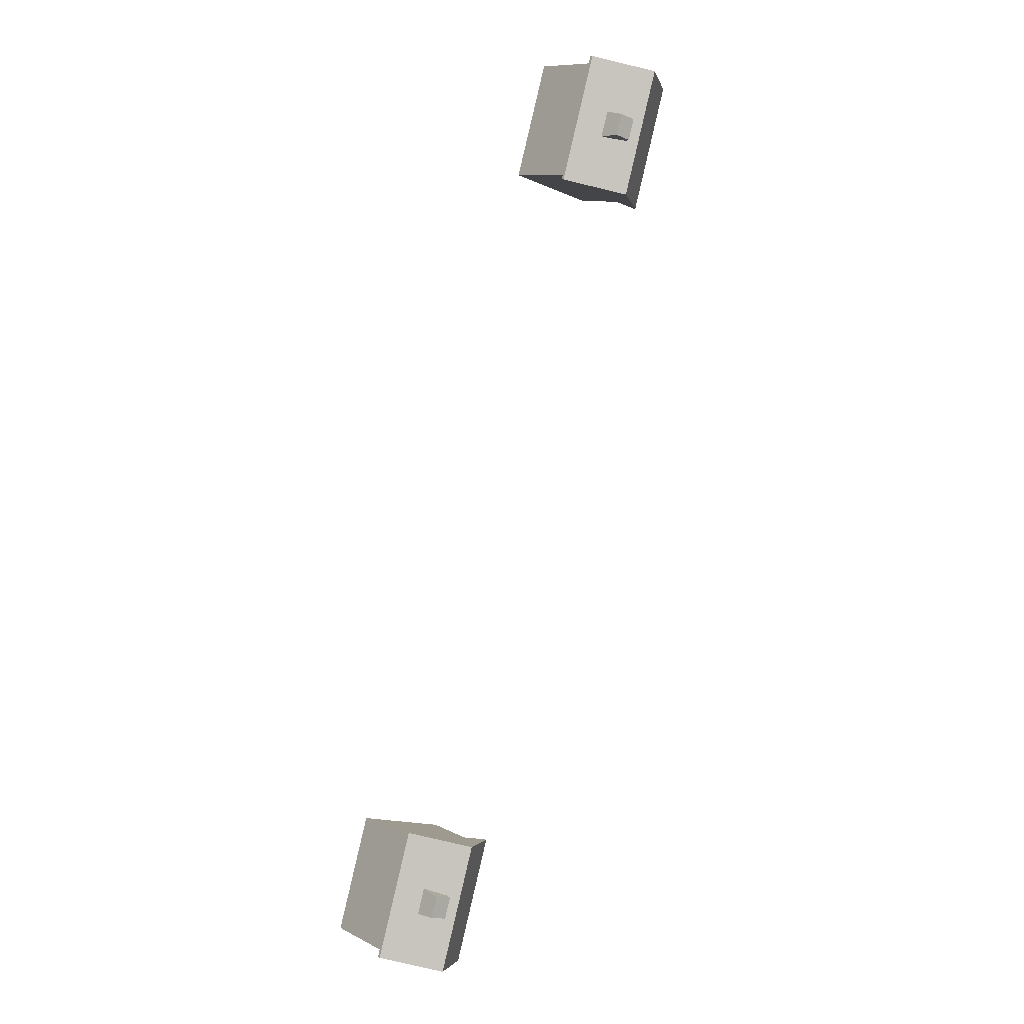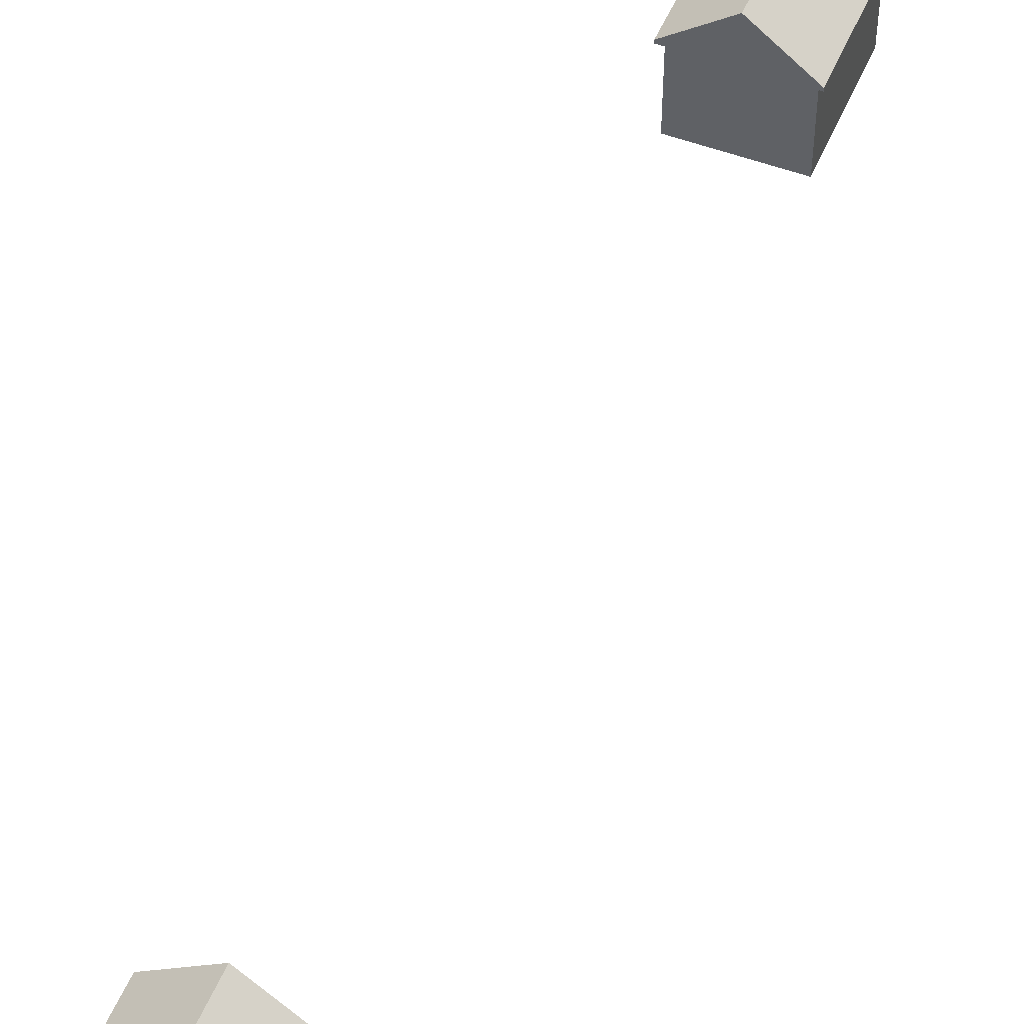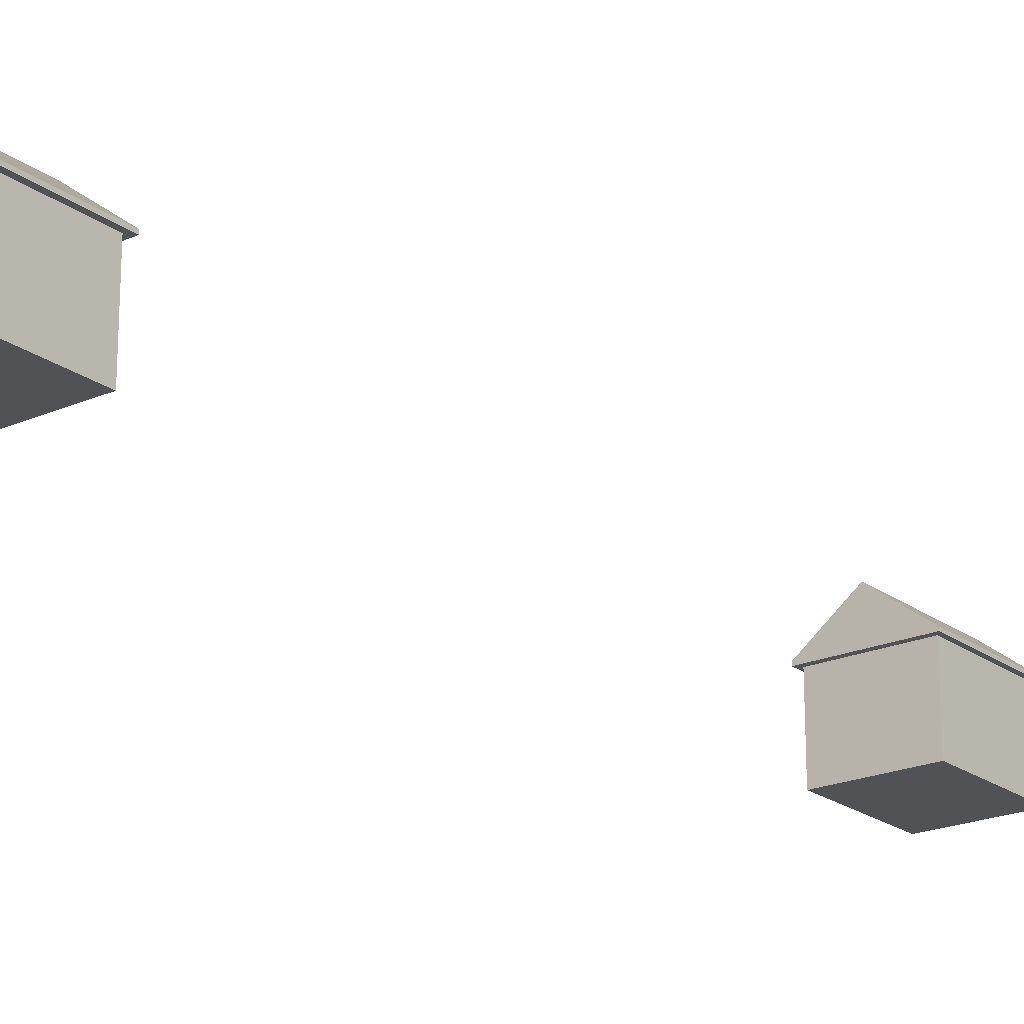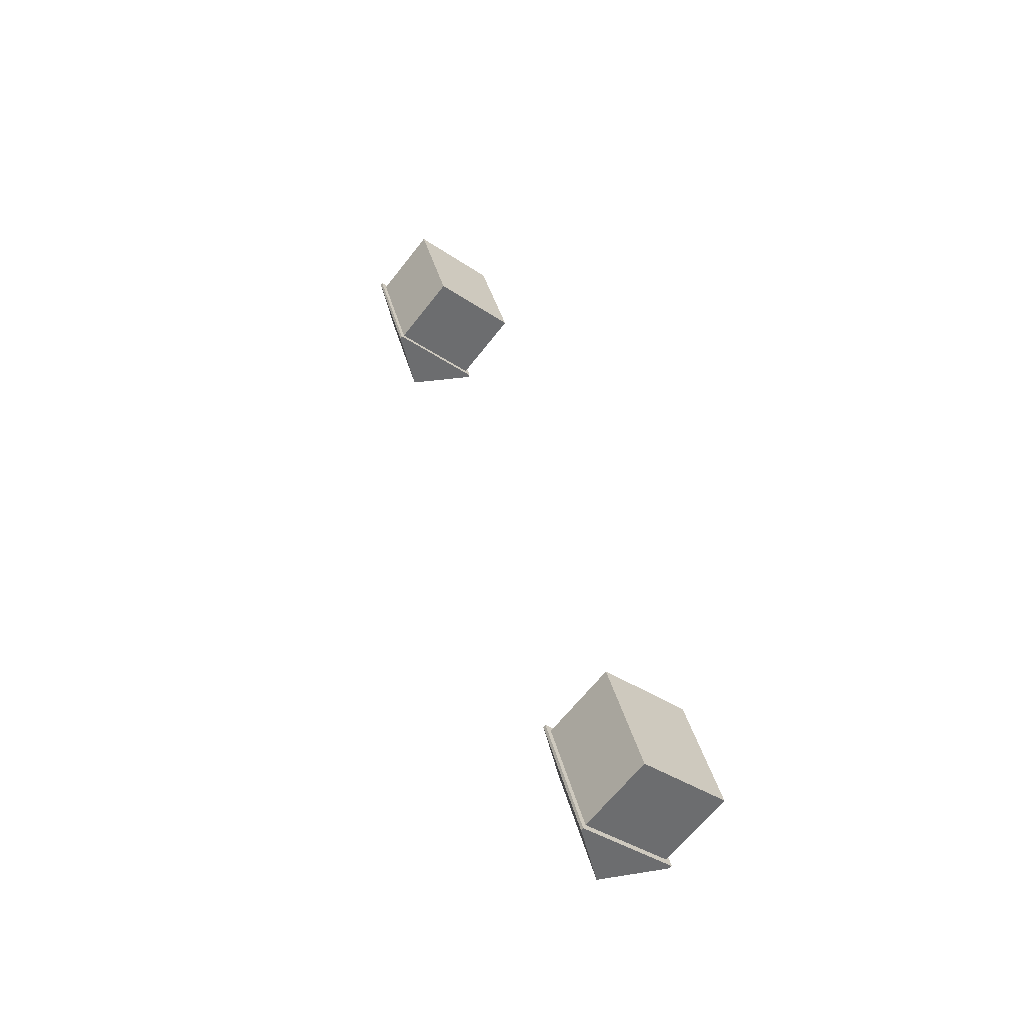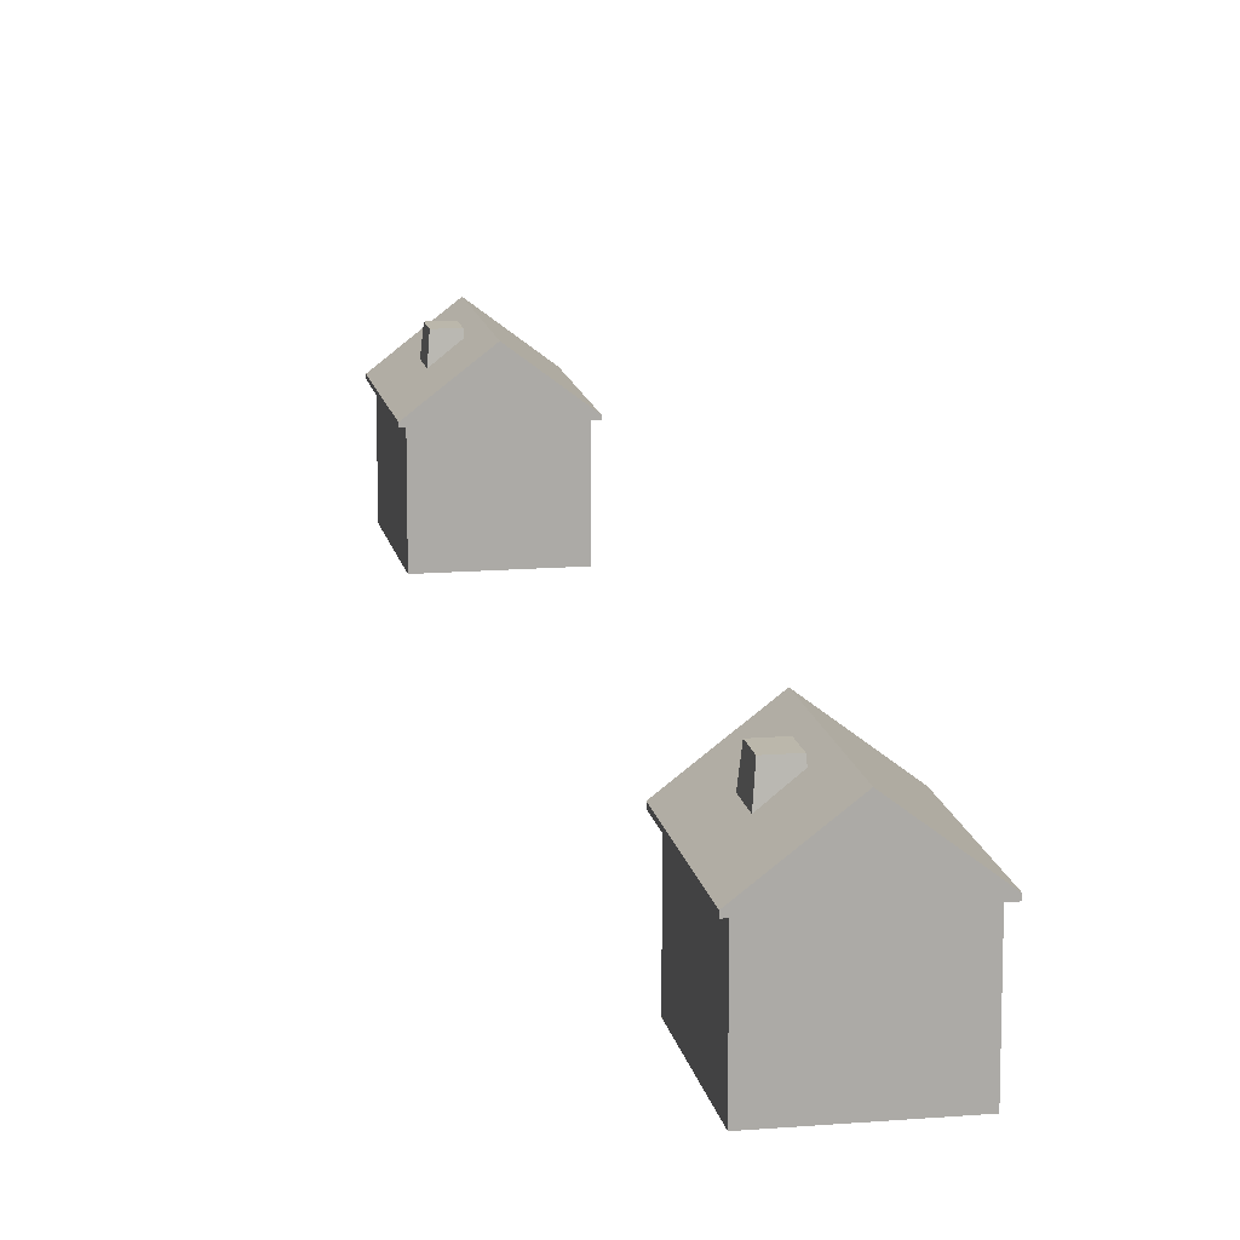
<metadata>
{"format":"obj","ext":"obj","renderer":"f3d","projection":"perspective","resolution":1024,"background":"white","views":[{"elev":10.2,"azim":141.2,"up":"+Z"},{"elev":51.1,"azim":-174.7,"up":"+Y"},{"elev":-21.3,"azim":-159.2,"up":"+Y"},{"elev":-64.2,"azim":-37.9,"up":"+Z"},{"elev":14.2,"azim":152.6,"up":"+Y"}]}
</metadata>
<code>
o Cube.001
v 1.783 0.8712 1.741
v 1.783 0.8607 1.741
v 1.778 0.8712 1.76
v 1.778 0.8607 1.76
v 1.768 0.8712 1.736
v 1.768 0.8607 1.736
v 1.762 0.8712 1.755
v 1.762 0.8607 1.755
v 1.778 0.8712 1.761
v 1.761 0.8712 1.756
v 1.785 0.8712 1.74
v 1.768 0.8712 1.735
v 1.778 0.8717 1.761
v 1.761 0.8717 1.756
v 1.785 0.8717 1.74
v 1.768 0.8717 1.735
v 1.776 0.8607 1.739
v 1.77 0.8712 1.758
v 1.77 0.8607 1.758
v 1.776 0.8712 1.739
v 1.77 0.8712 1.759
v 1.776 0.8712 1.738
v 1.77 0.8785 1.759
v 1.776 0.8785 1.738
v 1.774 0.8744 1.751
v 1.774 0.878 1.75
v 1.775 0.8744 1.746
v 1.775 0.878 1.747
v 1.777 0.8744 1.752
v 1.777 0.878 1.751
v 1.778 0.8744 1.748
v 1.778 0.878 1.748
v 1.775 0.8717 1.746
v 1.774 0.8717 1.751
v 1.778 0.8717 1.748
v 1.777 0.8717 1.752
v 1.768 0.8581 1.736
v 1.762 0.8581 1.755
v 1.776 0.8581 1.739
v 1.77 0.8581 1.758
v 1.778 0.8581 1.76
v 1.783 0.8581 1.741
f 3 1 11 9
f 19 18 7 8
f 8 7 5 6
f 19 8 38 40
f 2 1 3 4
f 17 20 1 2
f 5 7 10 12
f 23 24 16 14
f 12 10 14 16
f 9 11 15 13
f 22 12 16 24
f 21 9 13 23
f 20 5 12 22
f 18 3 9 21
f 7 18 21 10
f 1 20 22 11
f 10 21 23 14
f 11 22 24 15
f 13 15 24 23
f 6 5 20 17
f 6 17 39 37
f 4 3 18 19
f 25 26 28 27
f 27 28 32 31
f 31 32 30 29
f 29 30 26 25
f 27 31 35 33
f 32 28 26 30
f 33 35 36 34
f 25 27 33 34
f 31 29 36 35
f 29 25 34 36
f 39 42 41 40
f 37 39 40 38
f 4 19 40 41
f 17 2 42 39
f 8 6 37 38
f 2 4 41 42
o Cube.002
v 1.743 0.8712 1.872
v 1.743 0.8607 1.872
v 1.737 0.8712 1.891
v 1.737 0.8607 1.891
v 1.728 0.8712 1.867
v 1.728 0.8607 1.867
v 1.722 0.8712 1.887
v 1.722 0.8607 1.887
v 1.738 0.8712 1.892
v 1.721 0.8712 1.887
v 1.744 0.8712 1.871
v 1.727 0.8712 1.866
v 1.738 0.8717 1.892
v 1.721 0.8717 1.887
v 1.744 0.8717 1.871
v 1.727 0.8717 1.866
v 1.735 0.8607 1.87
v 1.73 0.8712 1.889
v 1.73 0.8607 1.889
v 1.735 0.8712 1.87
v 1.729 0.8712 1.89
v 1.736 0.8712 1.869
v 1.729 0.8785 1.89
v 1.736 0.8785 1.869
v 1.733 0.8744 1.882
v 1.734 0.878 1.882
v 1.735 0.8744 1.878
v 1.735 0.878 1.878
v 1.737 0.8744 1.883
v 1.736 0.878 1.883
v 1.738 0.8744 1.879
v 1.738 0.878 1.879
v 1.735 0.8717 1.878
v 1.733 0.8717 1.882
v 1.738 0.8717 1.879
v 1.737 0.8717 1.883
v 1.728 0.8581 1.867
v 1.722 0.8581 1.887
v 1.735 0.8581 1.87
v 1.73 0.8581 1.889
v 1.737 0.8581 1.891
v 1.743 0.8581 1.872
f 45 43 53 51
f 61 60 49 50
f 50 49 47 48
f 61 50 80 82
f 44 43 45 46
f 59 62 43 44
f 47 49 52 54
f 65 66 58 56
f 54 52 56 58
f 51 53 57 55
f 64 54 58 66
f 63 51 55 65
f 62 47 54 64
f 60 45 51 63
f 49 60 63 52
f 43 62 64 53
f 52 63 65 56
f 53 64 66 57
f 55 57 66 65
f 48 47 62 59
f 48 59 81 79
f 46 45 60 61
f 67 68 70 69
f 69 70 74 73
f 73 74 72 71
f 71 72 68 67
f 69 73 77 75
f 74 70 68 72
f 75 77 78 76
f 67 69 75 76
f 73 71 78 77
f 71 67 76 78
f 81 84 83 82
f 79 81 82 80
f 46 61 82 83
f 59 44 84 81
f 50 48 79 80
f 44 46 83 84

</code>
